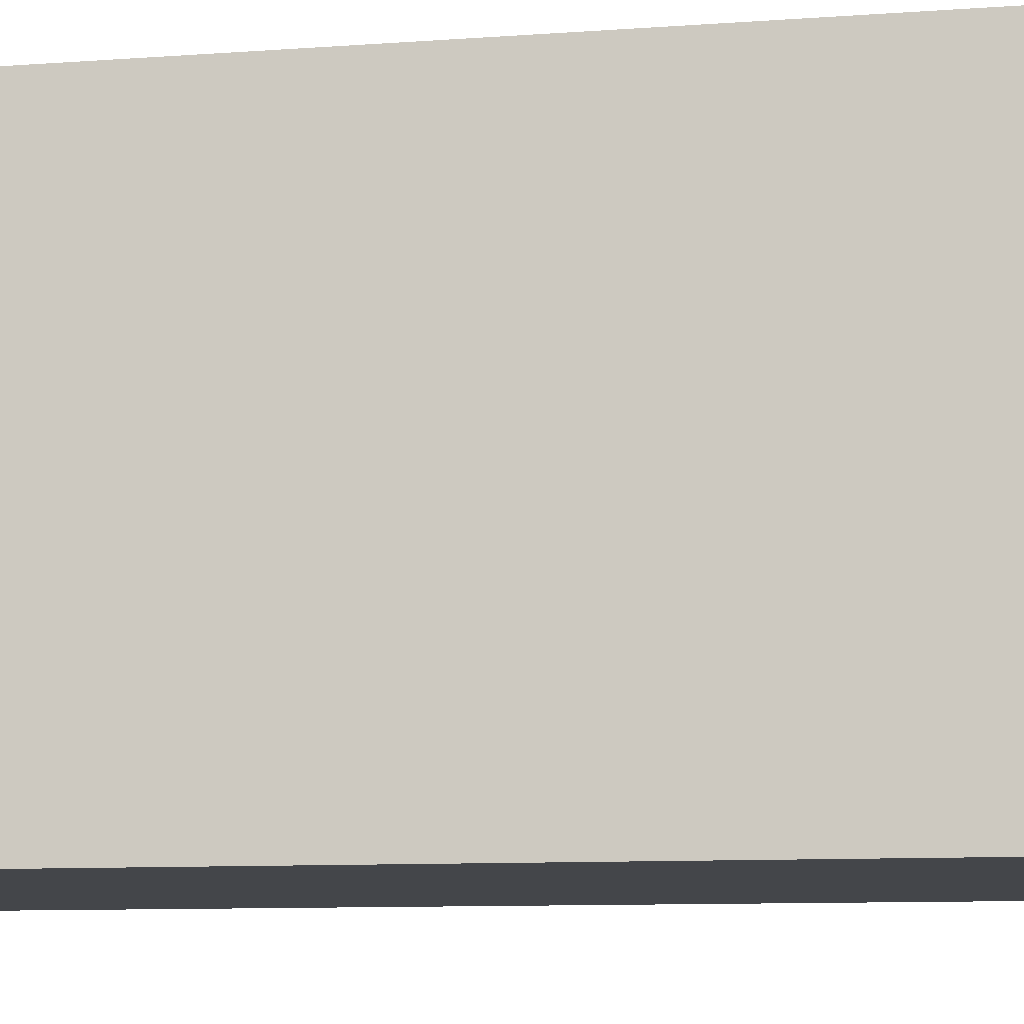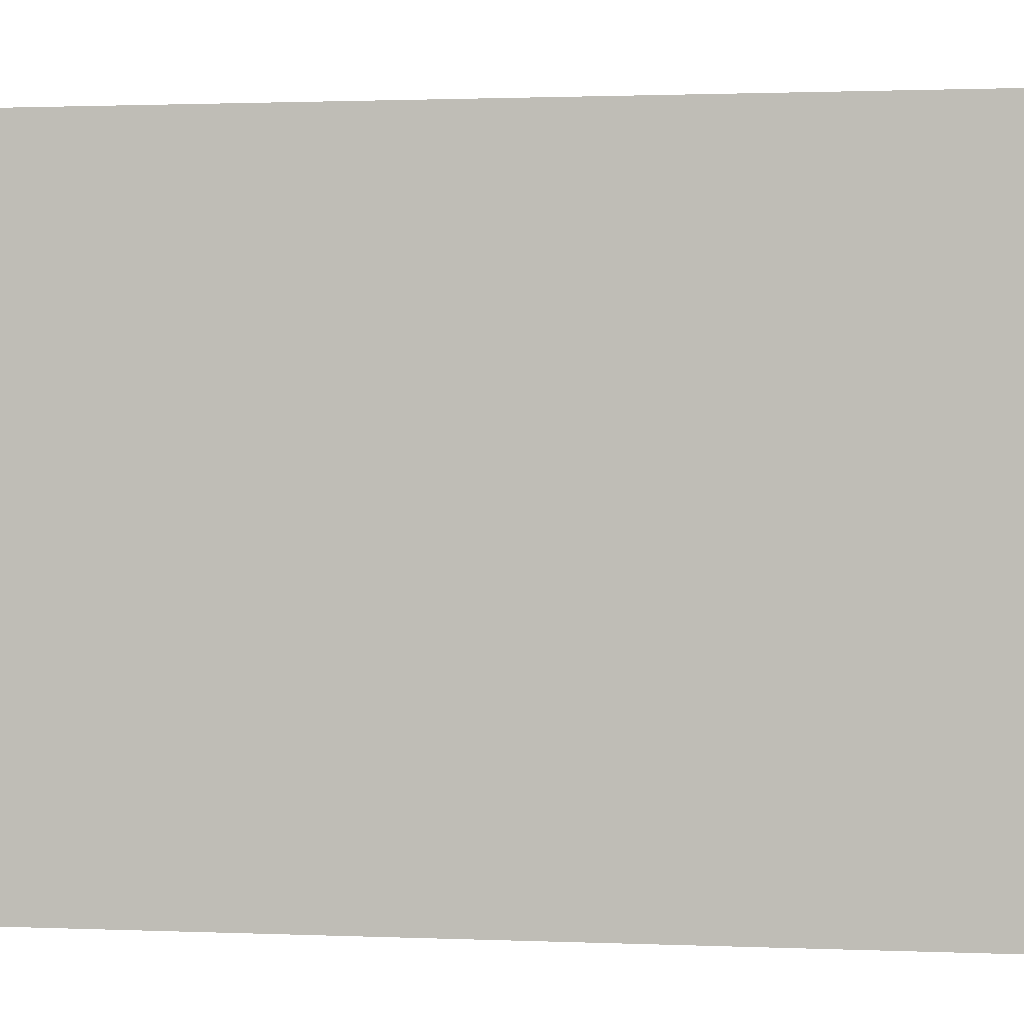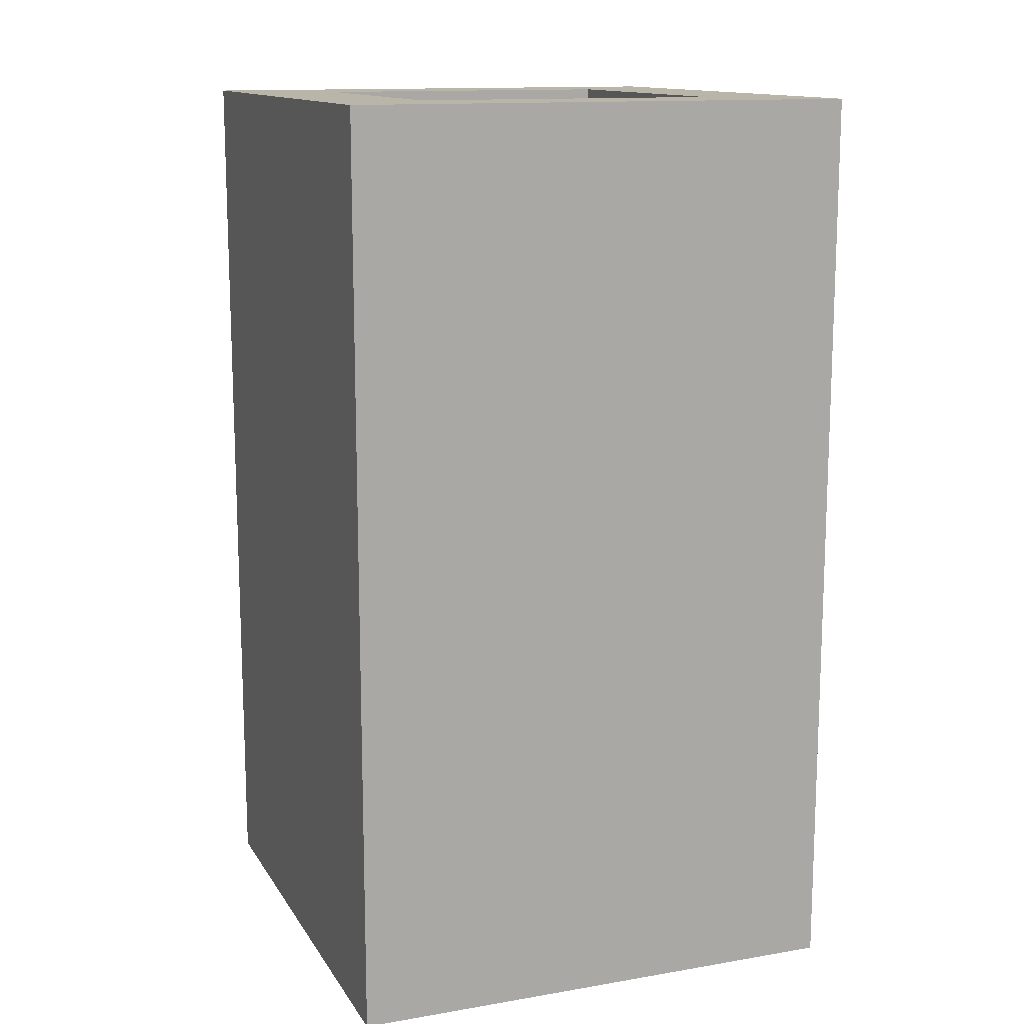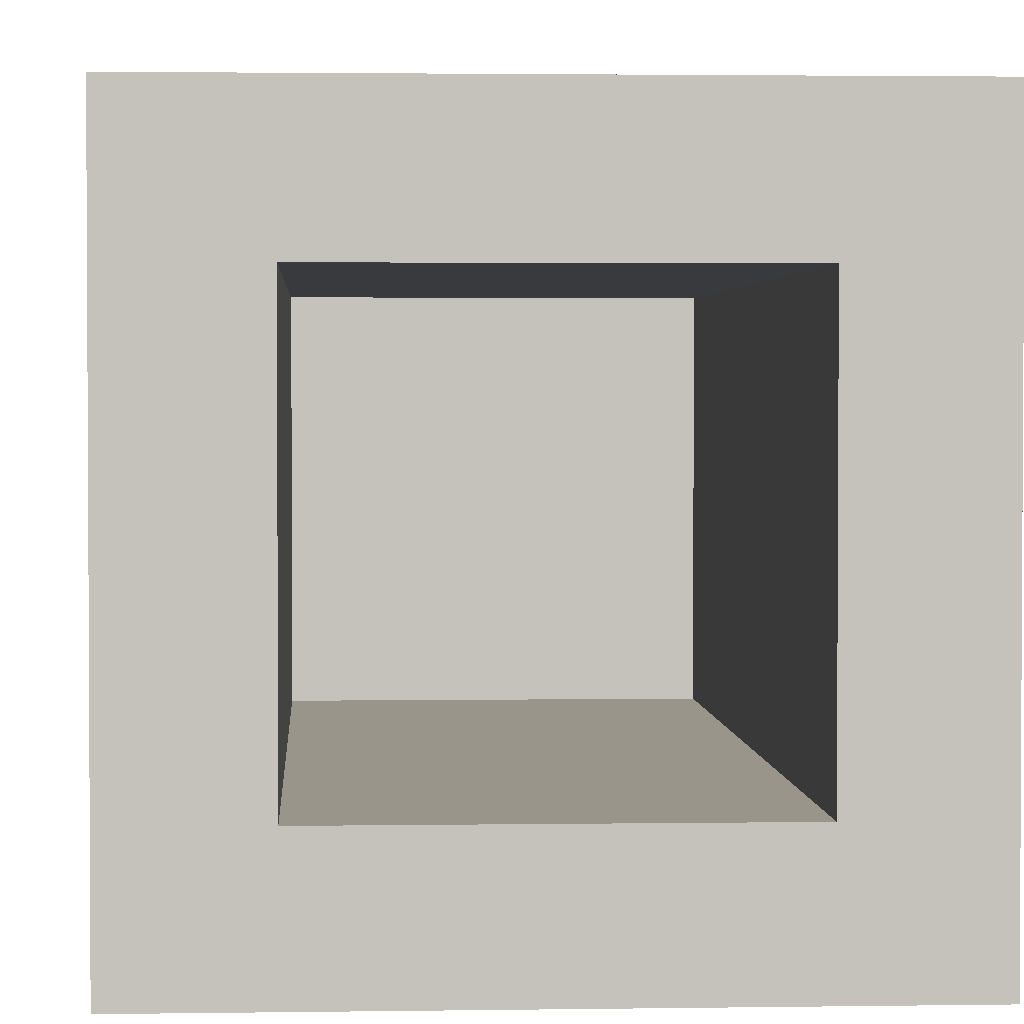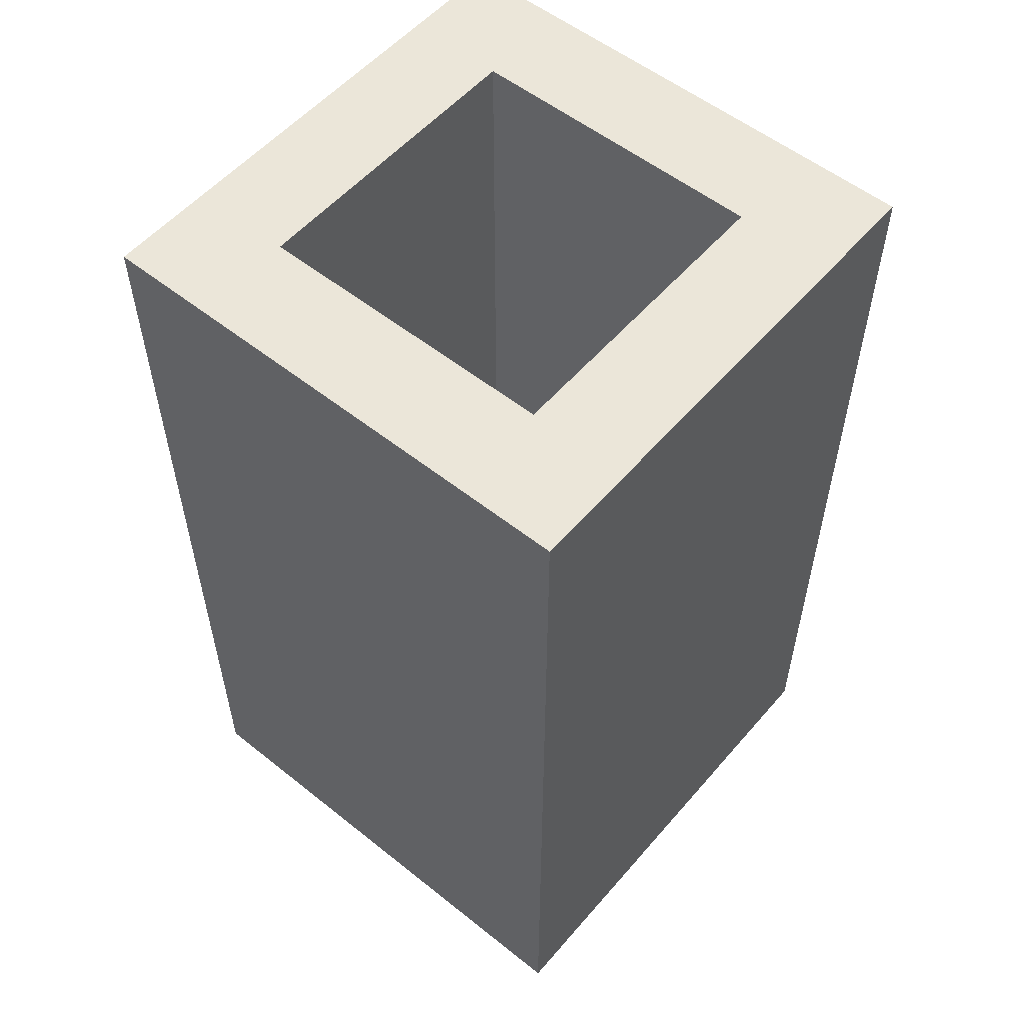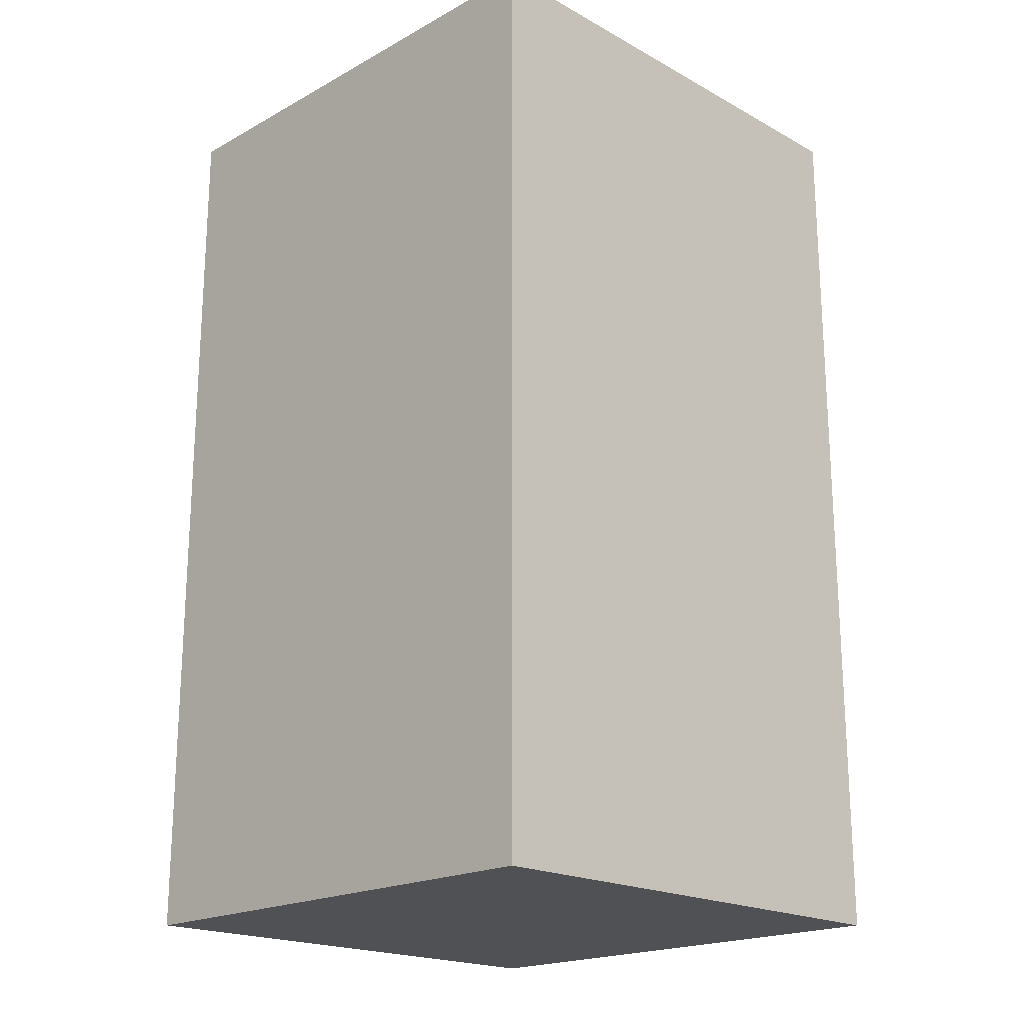
<metadata>
{"format":"obj","ext":"obj","renderer":"f3d","projection":"perspective","resolution":1024,"background":"white","views":[{"elev":-9.6,"azim":100.9,"up":"+Z"},{"elev":1.1,"azim":100.3,"up":"+Z"},{"elev":13.4,"azim":-20.9,"up":"+Y"},{"elev":2.2,"azim":176.8,"up":"+Z"},{"elev":55.2,"azim":40.0,"up":"+Y"},{"elev":-19.8,"azim":-45.0,"up":"+Y"}]}
</metadata>
<code>
o
v 5.3 6.3 -4.6
v 5.3 6.3 -5.1
v 5.3 7.2 -4.6
v 5.3 7.2 -5.1
v 5.7 6.5 -4.7
v 5.7 6.5 -5
v 5.7 7.2 -4.7
v 5.7 7.2 -5
v 5.4 6.5 -4.7
v 5.4 6.5 -5
v 5.4 7.2 -4.7
v 5.4 7.2 -5
v 5.8 6.3 -4.6
v 5.8 6.3 -5.1
v 5.8 7.2 -4.6
v 5.8 7.2 -5.1
v 5.3 6.3 -4.6
v 5.3 7.2 -4.6
v 5.8 6.3 -4.6
v 5.8 7.2 -4.6
v 5.4 6.5 -5
v 5.4 7.2 -5
v 5.7 6.5 -5
v 5.7 7.2 -5
v 5.4 6.5 -4.7
v 5.4 7.2 -4.7
v 5.7 6.5 -4.7
v 5.7 7.2 -4.7
v 5.3 6.3 -5.1
v 5.3 7.2 -5.1
v 5.8 6.3 -5.1
v 5.8 7.2 -5.1
v 5.3 6.3 -4.6
v 5.8 6.3 -4.6
v 5.3 6.3 -5.1
v 5.8 6.3 -5.1
v 5.4 6.5 -4.7
v 5.7 6.5 -4.7
v 5.4 6.5 -5
v 5.7 6.5 -5
v 5.3 7.2 -4.6
v 5.8 7.2 -4.6
v 5.4 7.2 -4.7
v 5.7 7.2 -4.7
v 5.4 7.2 -5
v 5.7 7.2 -5
v 5.3 7.2 -5.1
v 5.8 7.2 -5.1
f 3 2 1
f 4 2 3
f 7 6 5
f 8 6 7
f 9 10 11
f 11 10 12
f 13 14 15
f 15 14 16
f 19 18 17
f 20 18 19
f 23 22 21
f 24 22 23
f 25 26 27
f 27 26 28
f 29 30 31
f 31 30 32
f 35 34 33
f 36 34 35
f 37 38 39
f 39 38 40
f 41 42 43
f 43 42 44
f 41 43 45
f 44 42 46
f 41 45 47
f 45 46 47
f 46 42 48
f 47 46 48

</code>
